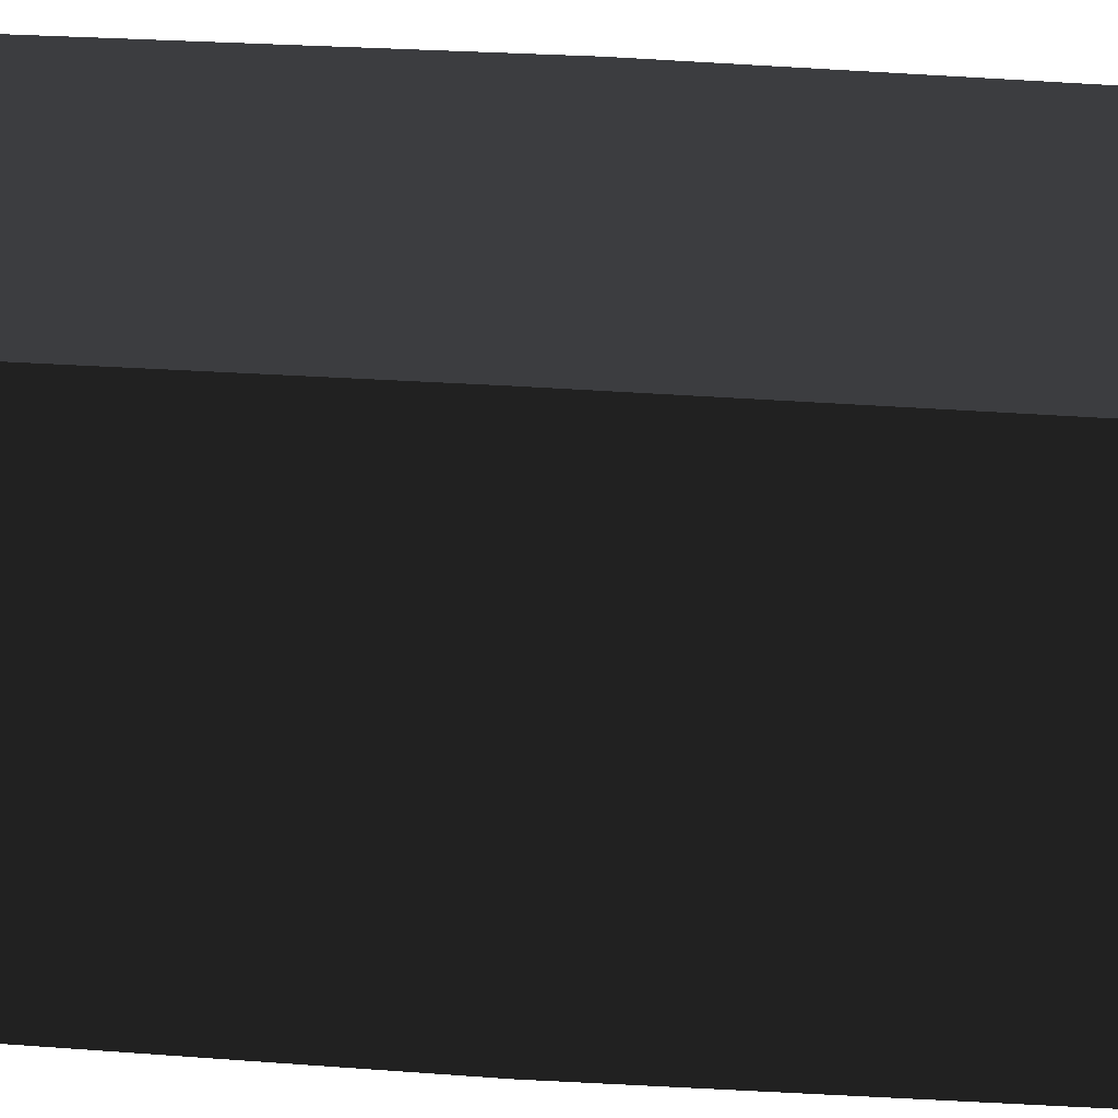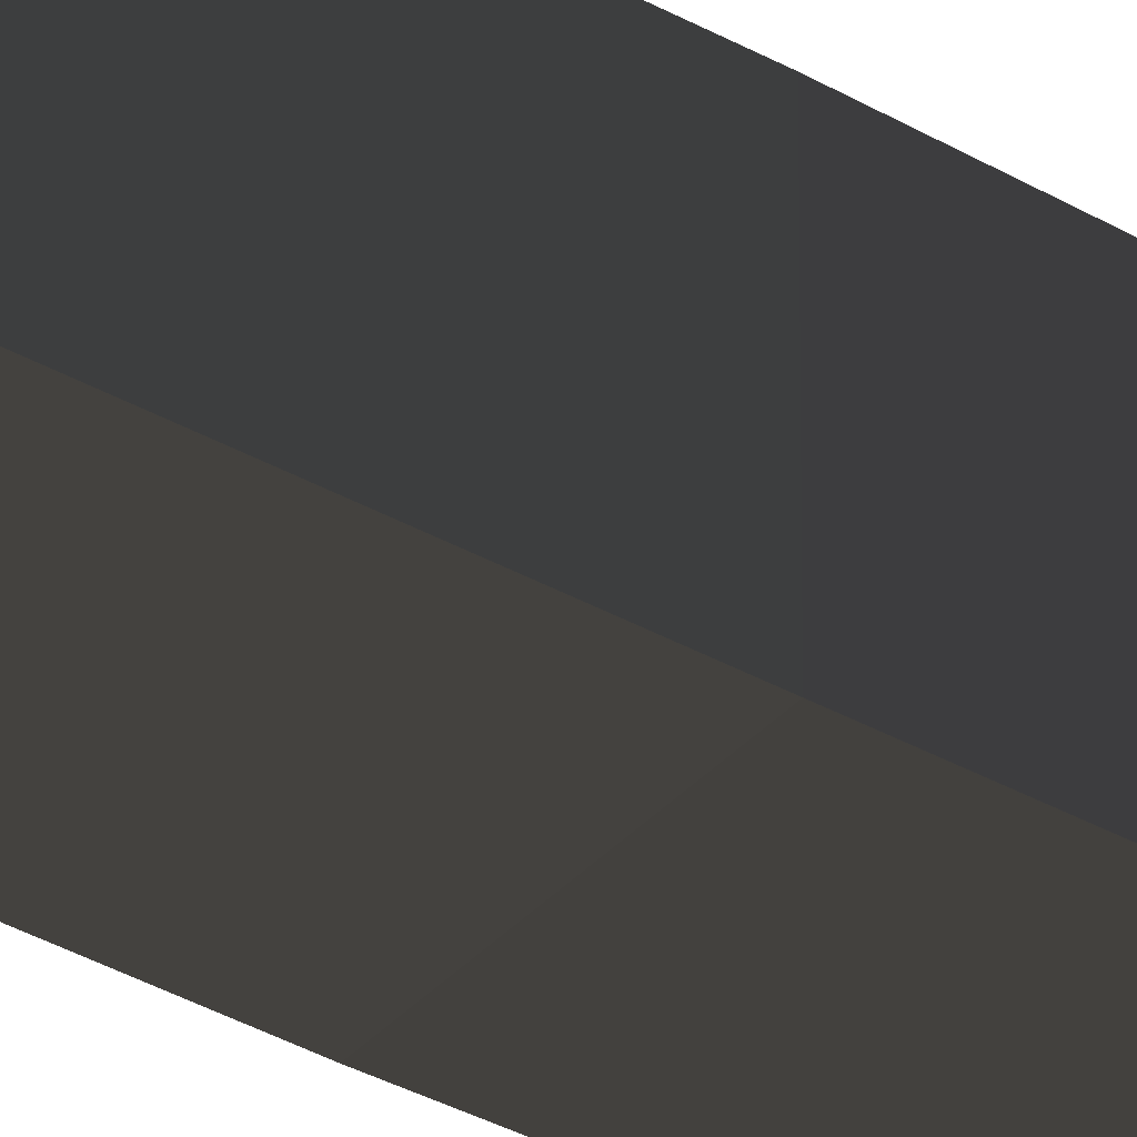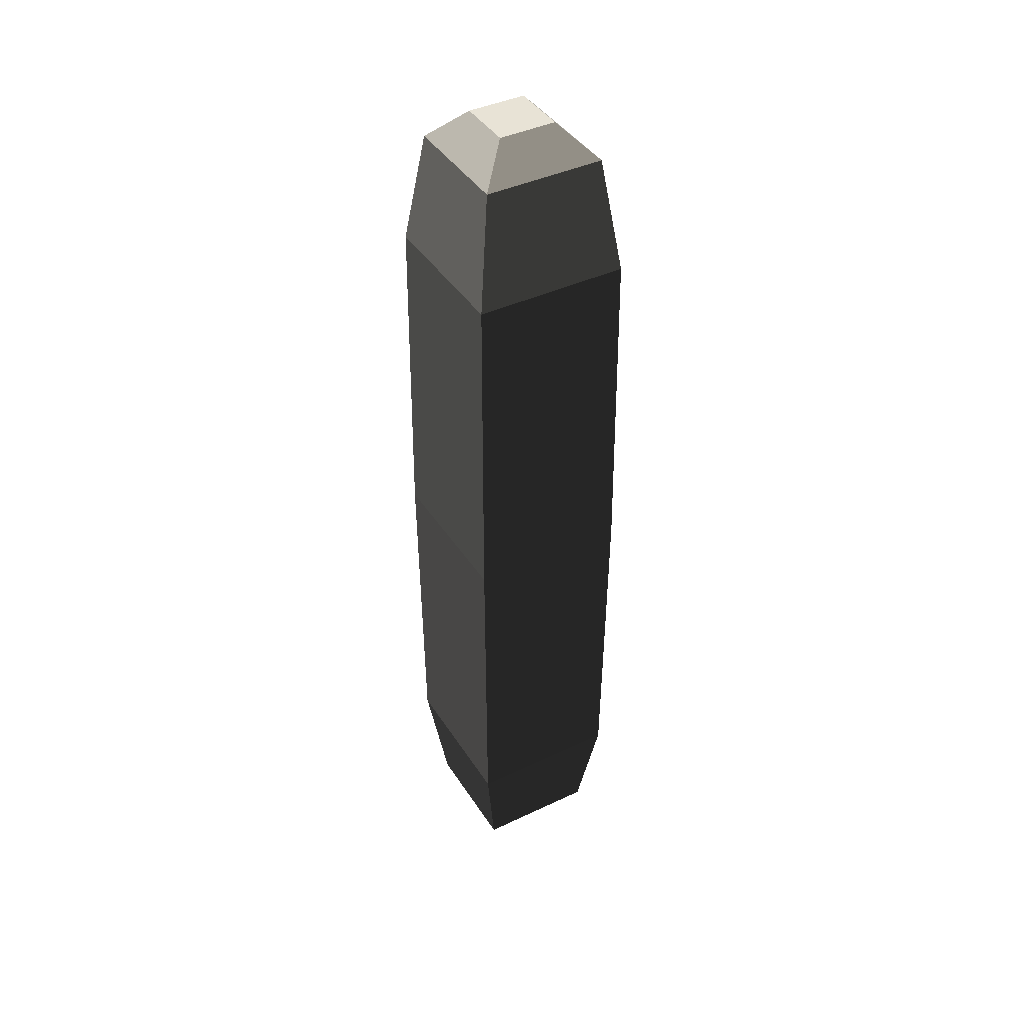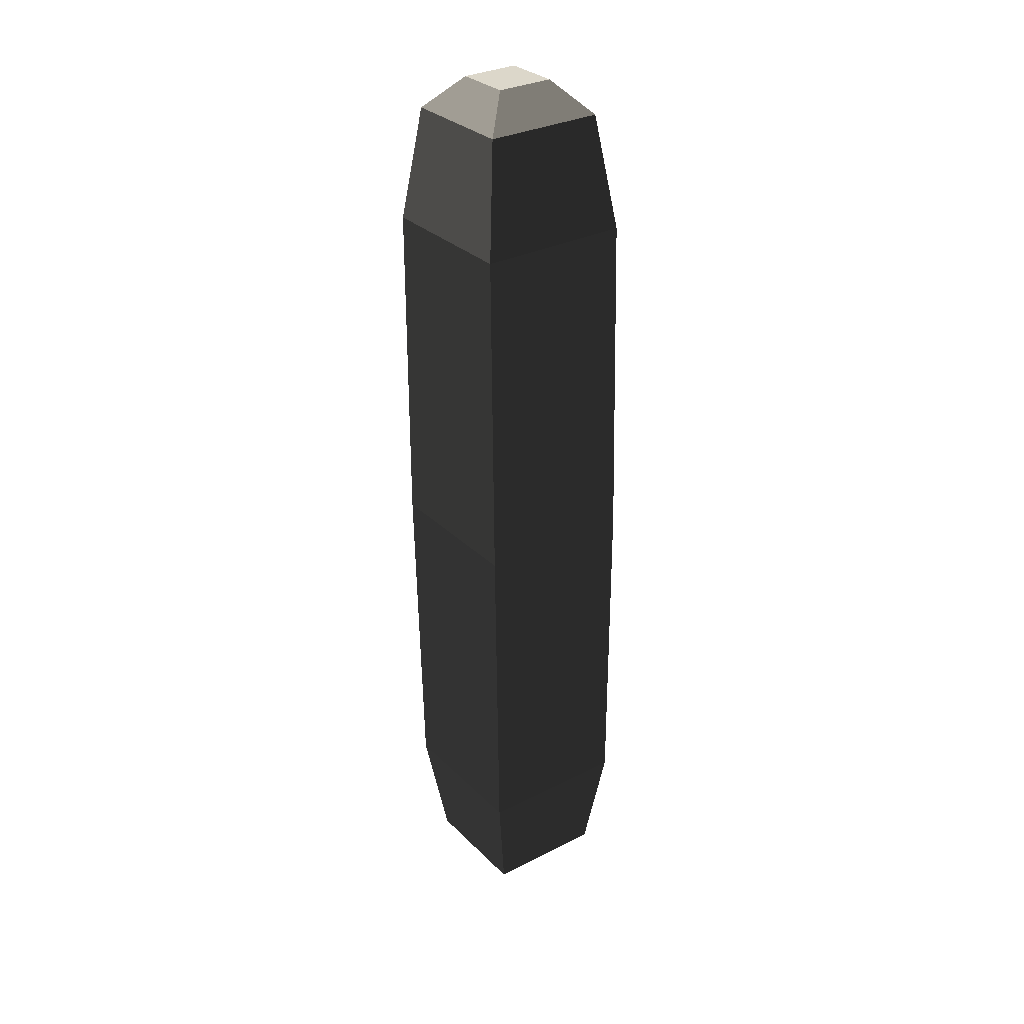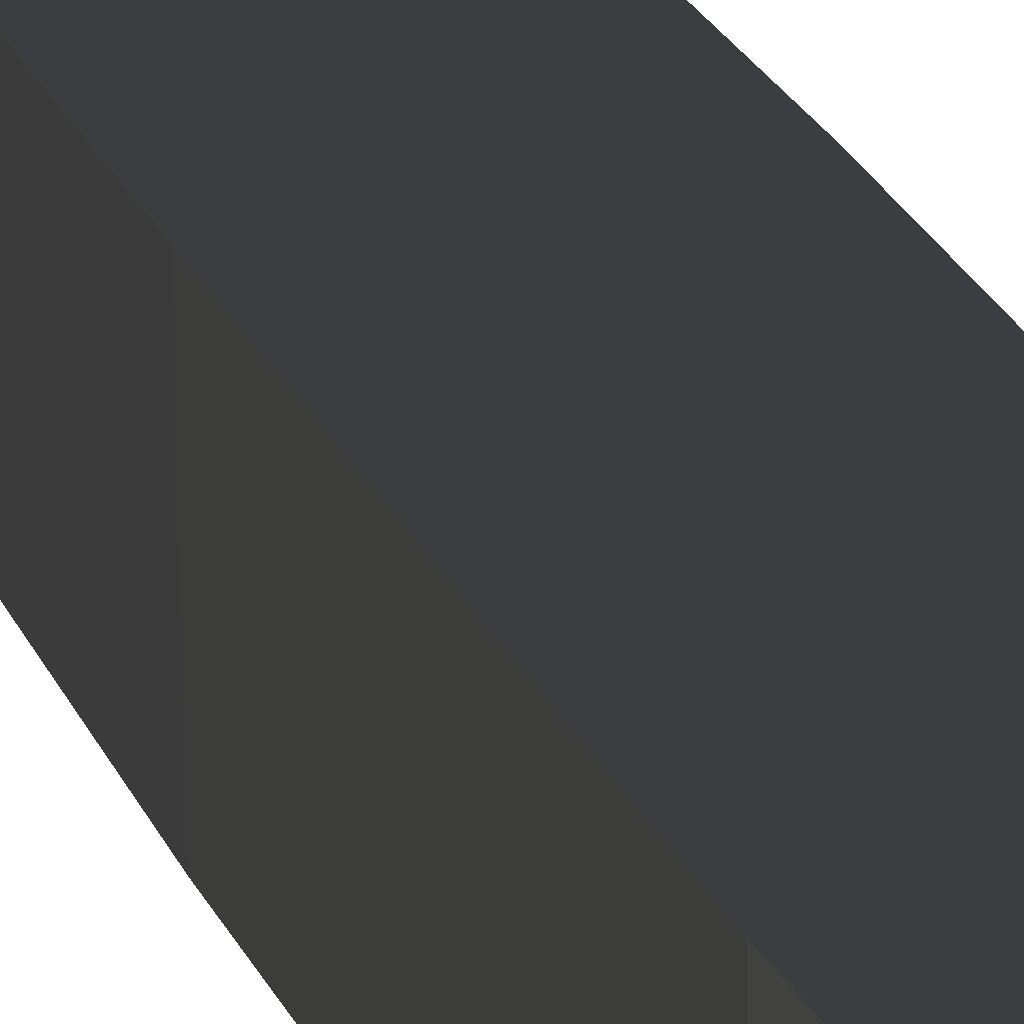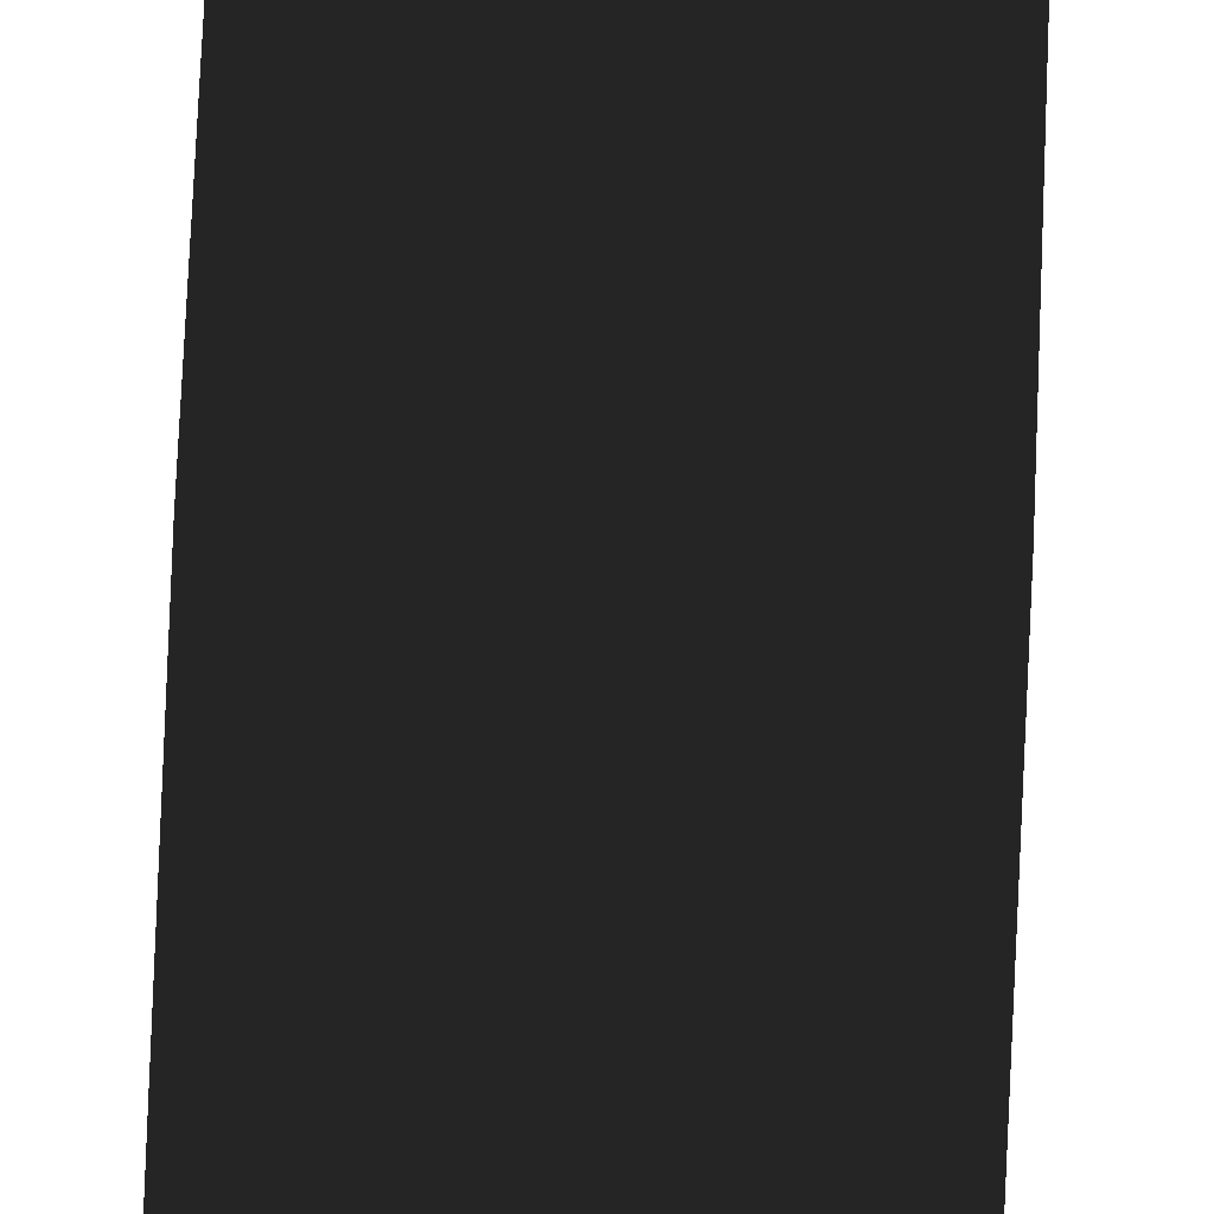
<metadata>
{"format":"obj","ext":"obj","renderer":"f3d","projection":"perspective","resolution":1024,"background":"white","views":[{"elev":27.9,"azim":-83.5,"up":"+Y"},{"elev":-37.1,"azim":53.8,"up":"+Y"},{"elev":40.9,"azim":-120.3,"up":"+Z"},{"elev":30.5,"azim":-36.2,"up":"+Z"},{"elev":25.4,"azim":159.3,"up":"+Y"},{"elev":79.7,"azim":-178.0,"up":"+Y"}]}
</metadata>
<code>
o ../rami/model/LeftToes
v 0.00695 0.005598 -0.09607
v 0.008517 0.007289 -0.08448
v -0.007007 0.007416 -0.08461
v -0.005278 0.005698 -0.09617
v 0.006103 -0.006187 -0.004729
v 0.007832 -0.007905 -0.01629
v -0.007692 -0.007778 -0.01642
v -0.006125 -0.006087 -0.004829
v 0.00291 -0.002953 -0.001467
v -0.002934 -0.002905 -0.001515
v -0.002886 0.002939 -0.001543
v 0.002958 0.002891 -0.001495
v 0.00685 -0.00663 -0.09601
v 0.008389 -0.008236 -0.0844
v -0.002133 -0.00338 -0.0994
v 0.003711 -0.003428 -0.09936
v 0.003759 0.002416 -0.09938
v -0.002085 0.002464 -0.09943
v -0.007564 0.007746 -0.01649
v -0.006024 0.006141 -0.004888
v 0.00796 0.007619 -0.01637
v 0.006203 0.006041 -0.004787
v -0.005378 -0.00653 -0.09611
v -0.007134 -0.008109 -0.08453
v -0.007526 0.007825 -0.05055
v 0.008483 0.007694 -0.05042
v -0.007657 -0.008184 -0.05048
v 0.008351 -0.008315 -0.05035
f 1 2 3
f 4 1 3
f 5 6 7
f 7 8 5
f 9 10 11
f 11 12 9
f 13 14 2
f 2 1 13
f 15 16 17
f 17 18 15
f 8 7 19
f 19 20 8
f 21 22 20
f 20 19 21
f 14 13 23
f 23 24 14
f 6 5 22
f 22 21 6
f 24 23 4
f 4 3 24
f 21 19 25
f 25 26 21
f 14 24 27
f 27 28 14
f 6 21 26
f 26 28 6
f 24 3 25
f 25 27 24
f 25 3 2
f 2 26 25
f 27 7 6
f 6 28 27
f 26 2 14
f 14 28 26
f 25 19 7
f 7 27 25
f 5 8 10
f 10 9 5
f 8 20 11
f 11 10 8
f 20 22 12
f 12 11 20
f 22 5 9
f 9 12 22
f 23 13 16
f 16 15 23
f 13 1 17
f 17 16 13
f 1 4 18
f 17 1 18
f 4 23 15
f 15 18 4

</code>
